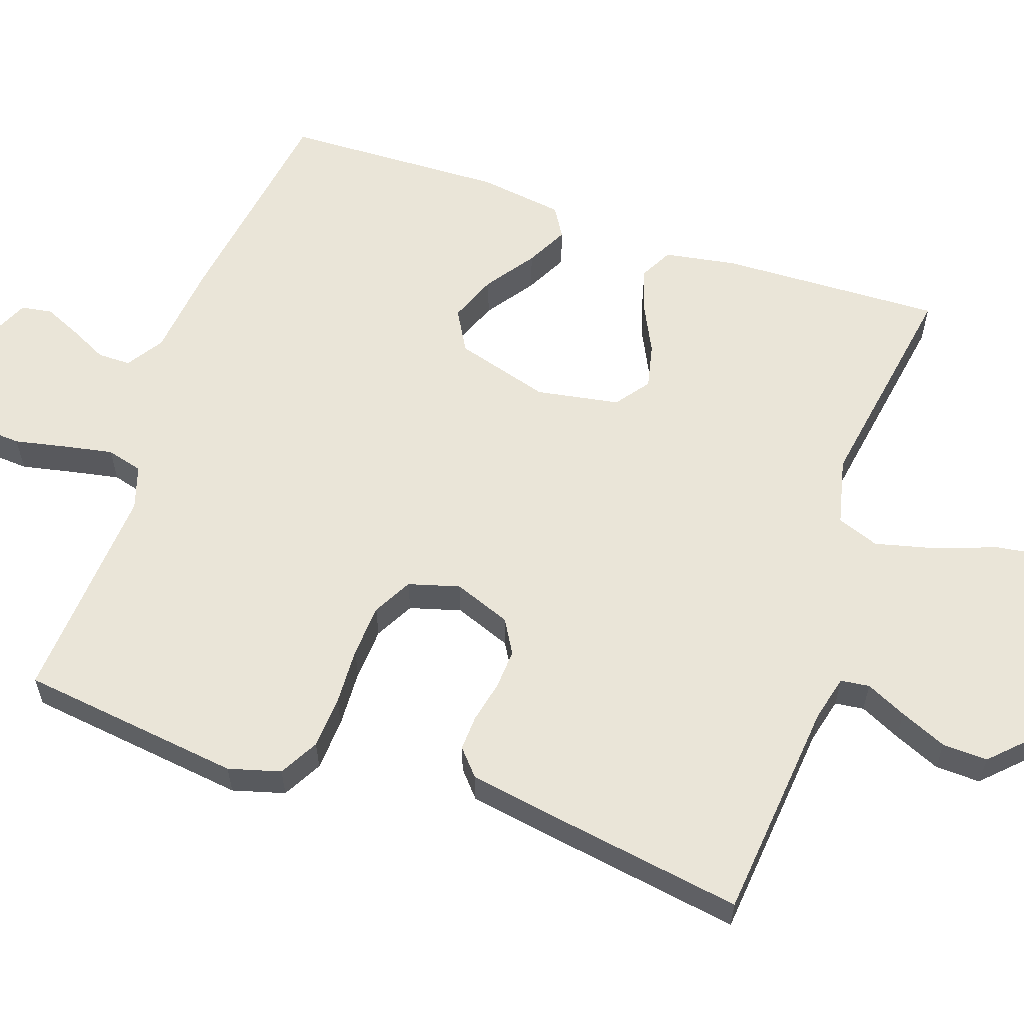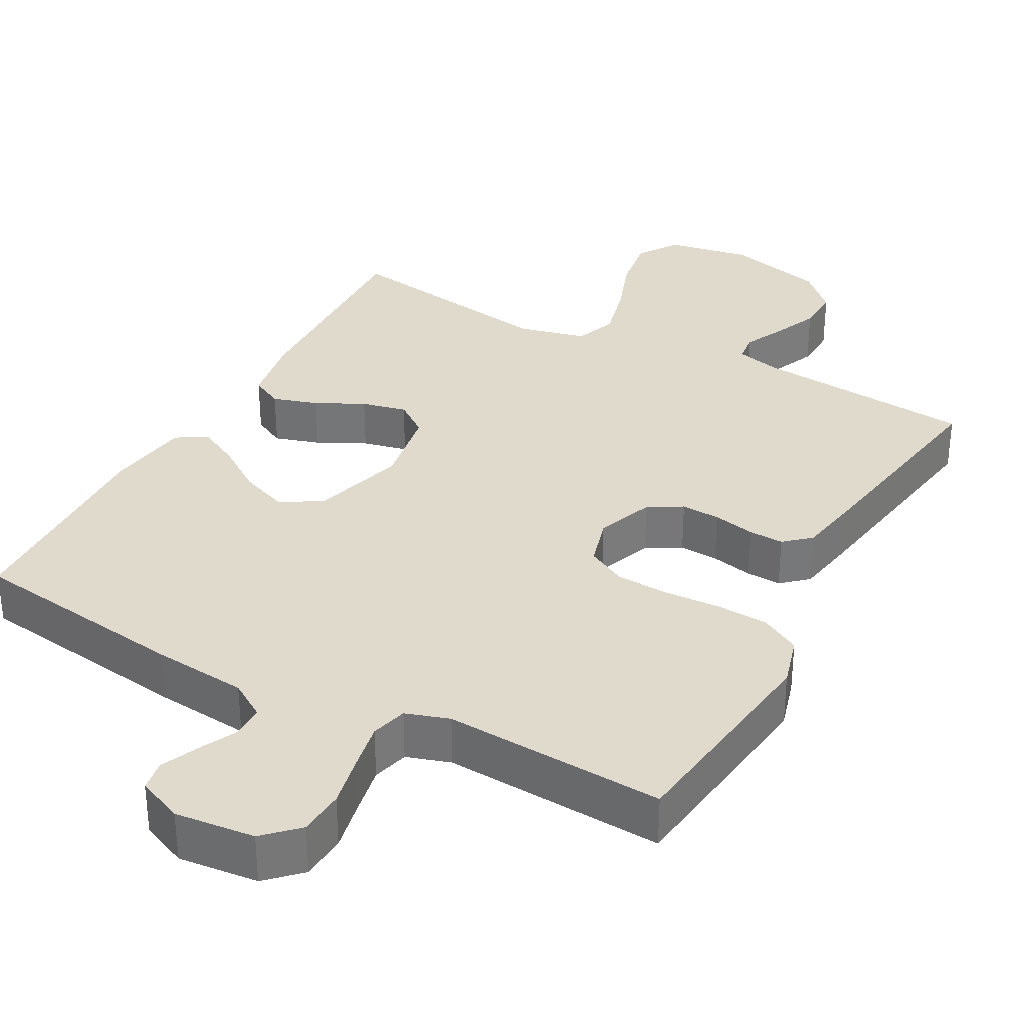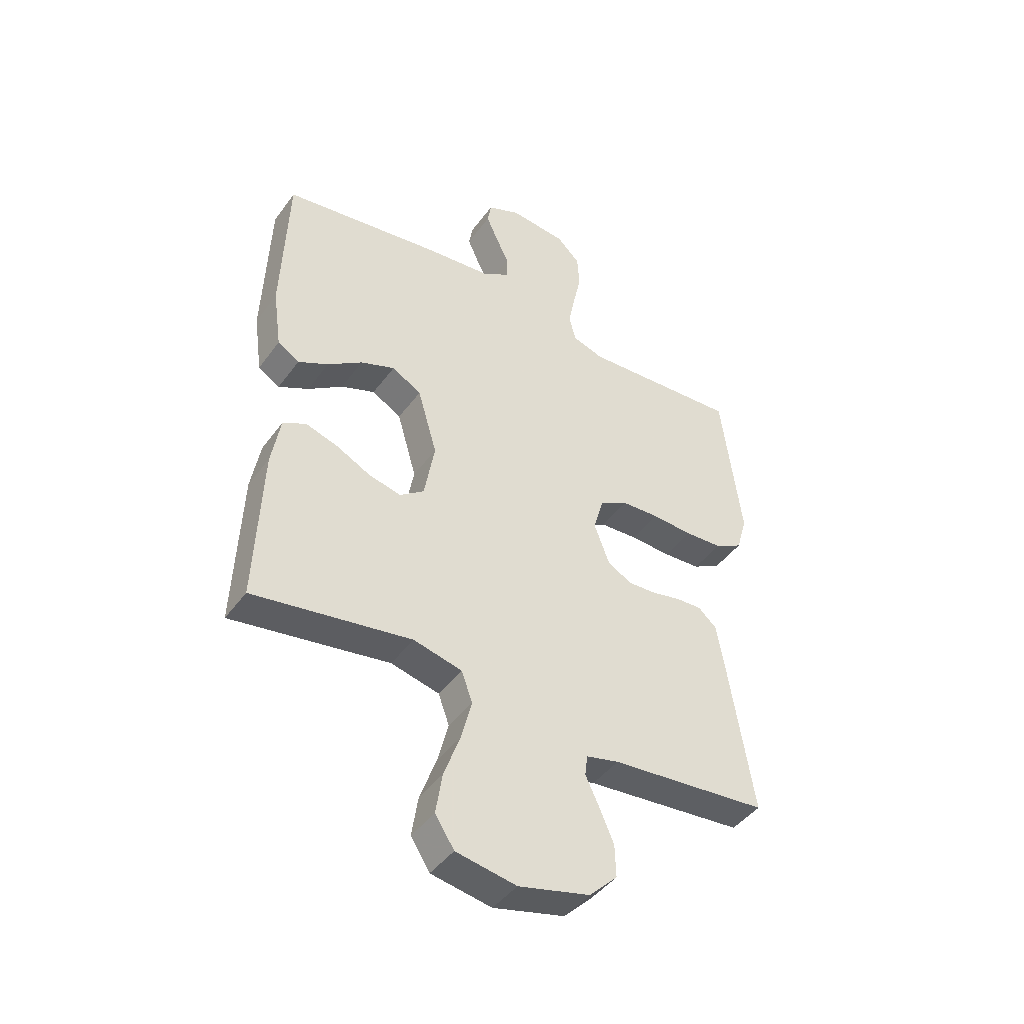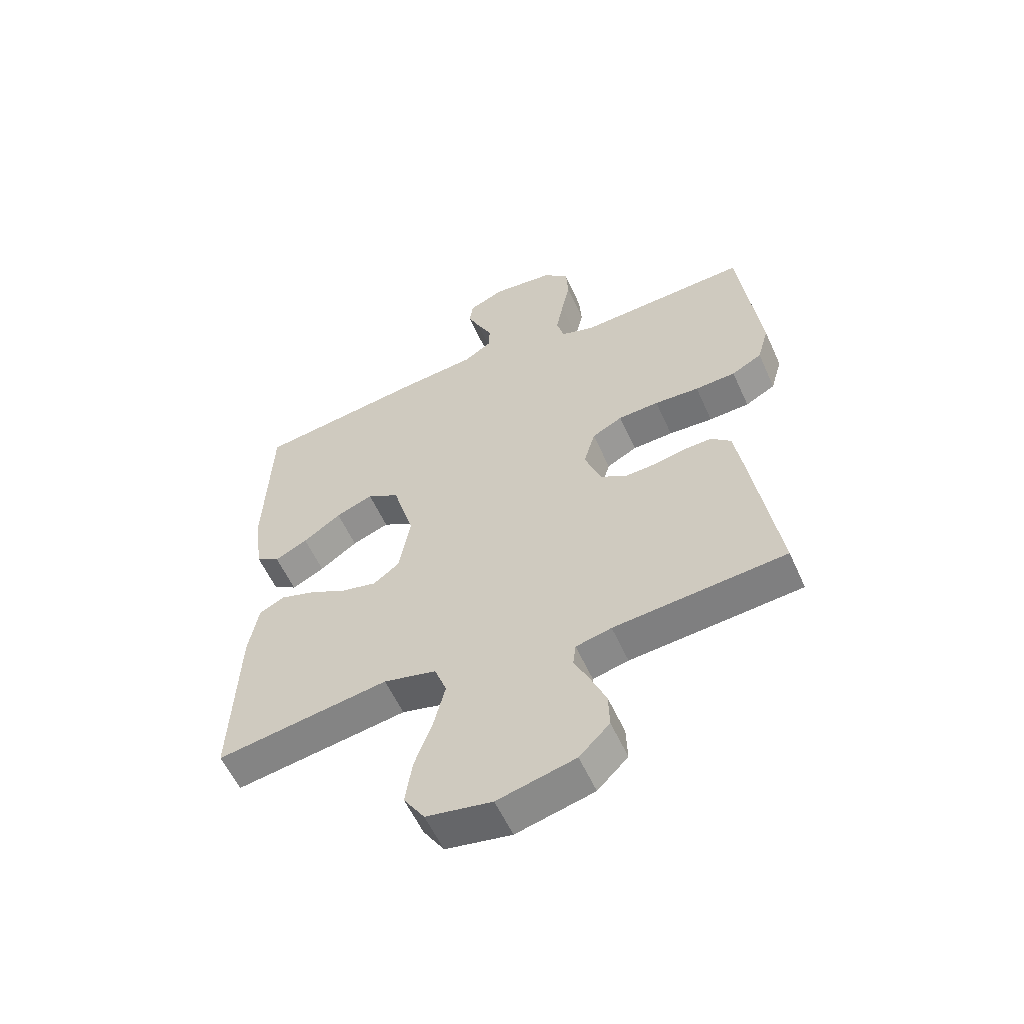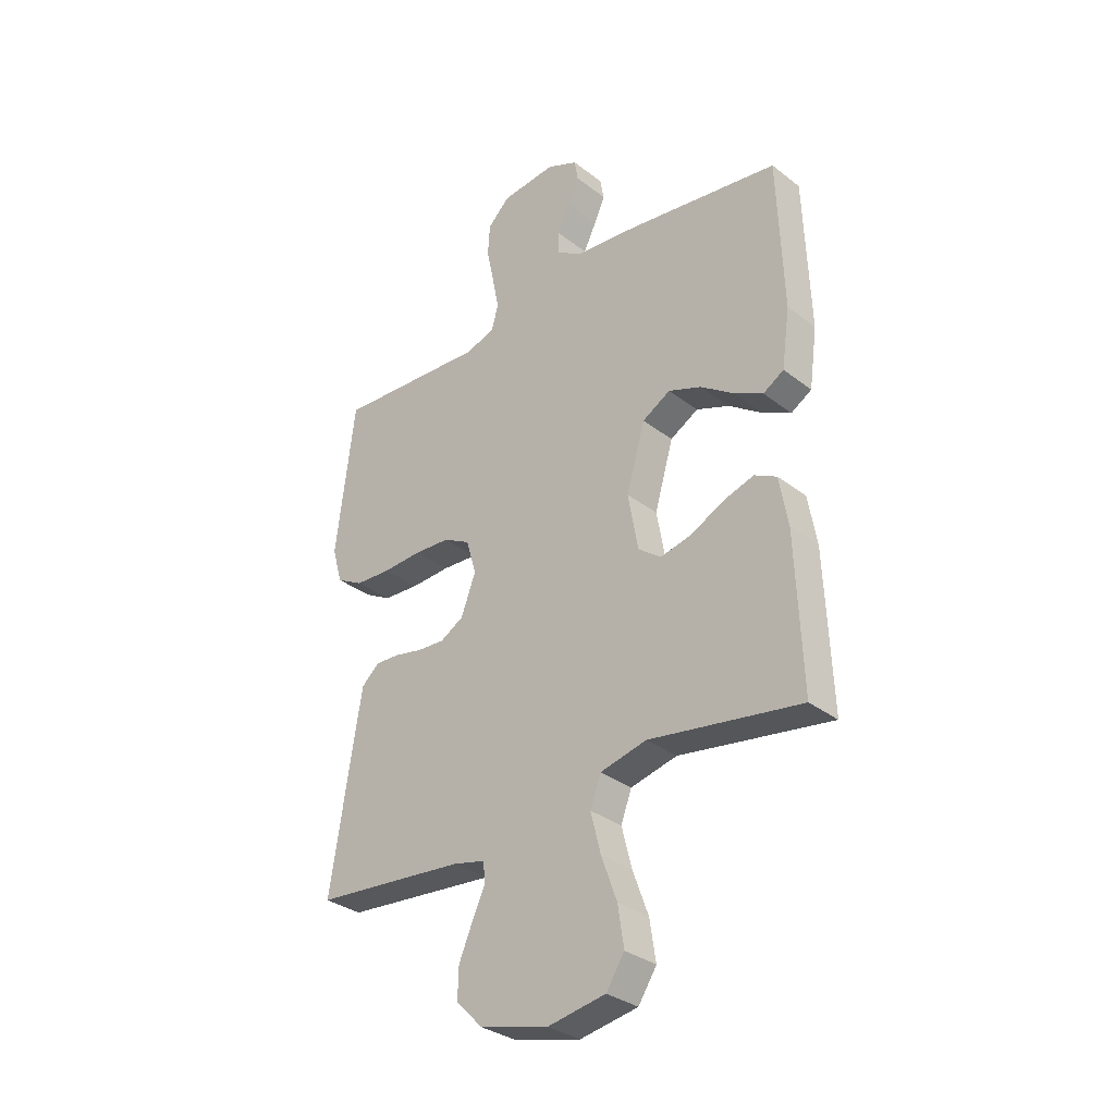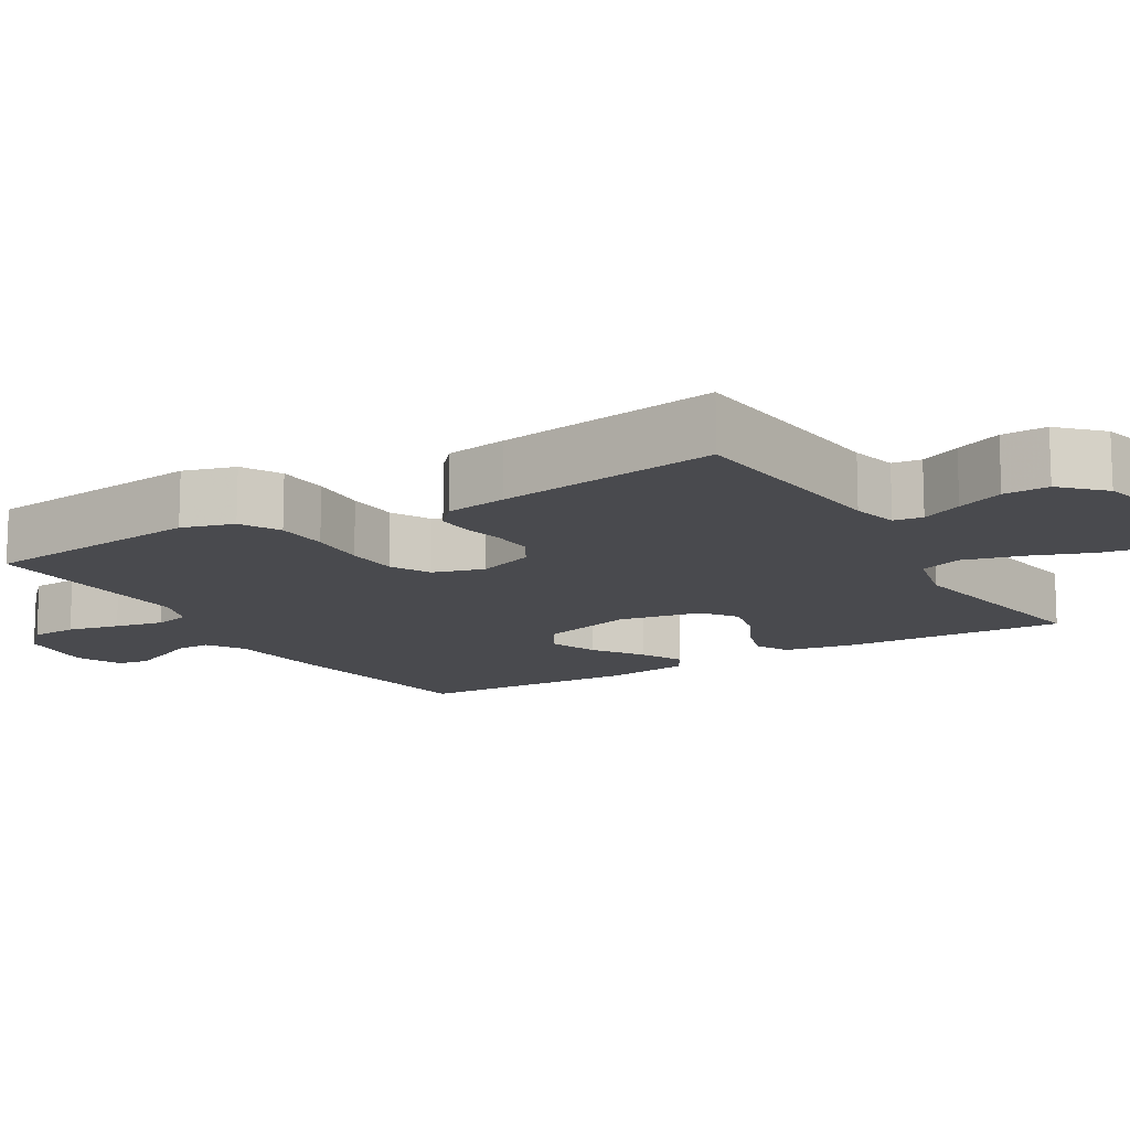
<metadata>
{"format":"obj","ext":"obj","renderer":"f3d","projection":"perspective","resolution":1024,"background":"white","views":[{"elev":59.4,"azim":109.2,"up":"+Y"},{"elev":33.0,"azim":28.5,"up":"+Y"},{"elev":-44.2,"azim":-33.6,"up":"+Z"},{"elev":-57.3,"azim":24.1,"up":"+Z"},{"elev":-32.3,"azim":-137.1,"up":"+Z"},{"elev":-13.4,"azim":120.6,"up":"+Y"}]}
</metadata>
<code>
v -0.5 0.07 -0.5
v -0.488 0.07 -0.2
v -0.471 0.07 -0.103
v -0.427 0.07 -0.08
v -0.366 0.07 -0.099
v -0.3 0.07 -0.132
v -0.239 0.07 -0.146
v -0.193 0.07 -0.112
v -0.173 0.07 0
v -0.21 0.07 0.128
v -0.266 0.07 0.16
v -0.331 0.07 0.135
v -0.397 0.07 0.089
v -0.454 0.07 0.06
v -0.495 0.07 0.085
v -0.511 0.07 0.2
v -0.5 0.07 0.5
v -0.2 0.07 0.543
v -0.072 0.07 0.556
v -0.022 0.07 0.588
v -0.022 0.07 0.633
v -0.047 0.07 0.684
v -0.069 0.07 0.734
v -0.062 0.07 0.776
v 0 0.07 0.803
v 0.108 0.07 0.792
v 0.152 0.07 0.749
v 0.156 0.07 0.686
v 0.141 0.07 0.616
v 0.128 0.07 0.55
v 0.141 0.07 0.501
v 0.2 0.07 0.482
v 0.5 0.07 0.5
v 0.537 0.07 0.2
v 0.517 0.07 0.13
v 0.464 0.07 0.101
v 0.393 0.07 0.097
v 0.315 0.07 0.101
v 0.244 0.07 0.097
v 0.191 0.07 0.069
v 0.171 0.07 0
v 0.2 0.07 -0.077
v 0.246 0.07 -0.104
v 0.3 0.07 -0.101
v 0.356 0.07 -0.089
v 0.404 0.07 -0.087
v 0.439 0.07 -0.118
v 0.453 0.07 -0.2
v 0.5 0.07 -0.5
v 0.2 0.07 -0.528
v 0.138 0.07 -0.543
v 0.133 0.07 -0.582
v 0.159 0.07 -0.637
v 0.186 0.07 -0.7
v 0.188 0.07 -0.761
v 0.135 0.07 -0.814
v 0 0.07 -0.848
v -0.114 0.07 -0.828
v -0.15 0.07 -0.773
v -0.138 0.07 -0.695
v -0.107 0.07 -0.61
v -0.087 0.07 -0.531
v -0.108 0.07 -0.474
v -0.2 0.07 -0.452
v -0.5 0 -0.5
v -0.488 0 -0.2
v -0.471 0 -0.103
v -0.427 0 -0.08
v -0.366 0 -0.099
v -0.3 0 -0.132
v -0.239 0 -0.146
v -0.193 0 -0.112
v -0.173 0 0
v -0.21 0 0.128
v -0.266 0 0.16
v -0.331 0 0.135
v -0.397 0 0.089
v -0.454 0 0.06
v -0.495 0 0.085
v -0.511 0 0.2
v -0.5 0 0.5
v -0.2 0 0.543
v -0.072 0 0.556
v -0.022 0 0.588
v -0.022 0 0.633
v -0.047 0 0.684
v -0.069 0 0.734
v -0.062 0 0.776
v 0 0 0.803
v 0.108 0 0.792
v 0.152 0 0.749
v 0.156 0 0.686
v 0.141 0 0.616
v 0.128 0 0.55
v 0.141 0 0.501
v 0.2 0 0.482
v 0.5 0 0.5
v 0.537 0 0.2
v 0.517 0 0.13
v 0.464 0 0.101
v 0.393 0 0.097
v 0.315 0 0.101
v 0.244 0 0.097
v 0.191 0 0.069
v 0.171 0 0
v 0.2 0 -0.077
v 0.246 0 -0.104
v 0.3 0 -0.101
v 0.356 0 -0.089
v 0.404 0 -0.087
v 0.439 0 -0.118
v 0.453 0 -0.2
v 0.5 0 -0.5
v 0.2 0 -0.528
v 0.138 0 -0.543
v 0.133 0 -0.582
v 0.159 0 -0.637
v 0.186 0 -0.7
v 0.188 0 -0.761
v 0.135 0 -0.814
v 0 0 -0.848
v -0.114 0 -0.828
v -0.15 0 -0.773
v -0.138 0 -0.695
v -0.107 0 -0.61
v -0.087 0 -0.531
v -0.108 0 -0.474
v -0.2 0 -0.452
f 58 59 60 61
f 58 61 62
f 57 58 62
f 56 57 62
f 55 56 62 63
f 52 53 54 55
f 47 48 49 50
f 47 50 51
f 44 45 46 47
f 43 44 47 51
f 42 43 51
f 41 42 51
f 35 36 37 38
f 35 38 39
f 32 33 34 35
f 31 32 35 39
f 30 31 39 40
f 26 27 28 29
f 26 29 30
f 25 26 30
f 21 22 23 24
f 21 24 25 30
f 16 17 18 19
f 16 19 20
f 15 16 20
f 12 13 14 15
f 11 12 15 20
f 10 11 20
f 9 10 20
f 8 9 20
f 3 4 5 6
f 3 6 7
f 64 1 2 3
f 63 64 3 7
f 52 55 63 7
f 41 51 52 7
f 20 21 30 40
f 8 20 40 41
f 7 8 41
f 125 124 123 122
f 126 125 122
f 126 122 121
f 126 121 120
f 127 126 120 119
f 119 118 117 116
f 114 113 112 111
f 115 114 111
f 111 110 109 108
f 115 111 108 107
f 115 107 106
f 115 106 105
f 102 101 100 99
f 103 102 99
f 99 98 97 96
f 103 99 96 95
f 104 103 95 94
f 93 92 91 90
f 94 93 90
f 94 90 89
f 88 87 86 85
f 94 89 88 85
f 83 82 81 80
f 84 83 80
f 84 80 79
f 79 78 77 76
f 84 79 76 75
f 84 75 74
f 84 74 73
f 84 73 72
f 70 69 68 67
f 71 70 67
f 67 66 65 128
f 71 67 128 127
f 71 127 119 116
f 71 116 115 105
f 104 94 85 84
f 105 104 84 72
f 105 72 71
f 1 65 66 2
f 2 66 67 3
f 3 67 68 4
f 4 68 69 5
f 5 69 70 6
f 6 70 71 7
f 7 71 72 8
f 8 72 73 9
f 9 73 74 10
f 10 74 75 11
f 11 75 76 12
f 12 76 77 13
f 13 77 78 14
f 14 78 79 15
f 15 79 80 16
f 16 80 81 17
f 17 81 82 18
f 18 82 83 19
f 19 83 84 20
f 20 84 85 21
f 21 85 86 22
f 22 86 87 23
f 23 87 88 24
f 24 88 89 25
f 25 89 90 26
f 26 90 91 27
f 27 91 92 28
f 28 92 93 29
f 29 93 94 30
f 30 94 95 31
f 31 95 96 32
f 32 96 97 33
f 33 97 98 34
f 34 98 99 35
f 35 99 100 36
f 36 100 101 37
f 37 101 102 38
f 38 102 103 39
f 39 103 104 40
f 40 104 105 41
f 41 105 106 42
f 42 106 107 43
f 43 107 108 44
f 44 108 109 45
f 45 109 110 46
f 46 110 111 47
f 47 111 112 48
f 48 112 113 49
f 49 113 114 50
f 50 114 115 51
f 51 115 116 52
f 52 116 117 53
f 53 117 118 54
f 54 118 119 55
f 55 119 120 56
f 56 120 121 57
f 57 121 122 58
f 58 122 123 59
f 59 123 124 60
f 60 124 125 61
f 61 125 126 62
f 62 126 127 63
f 63 127 128 64
f 64 128 65 1

</code>
